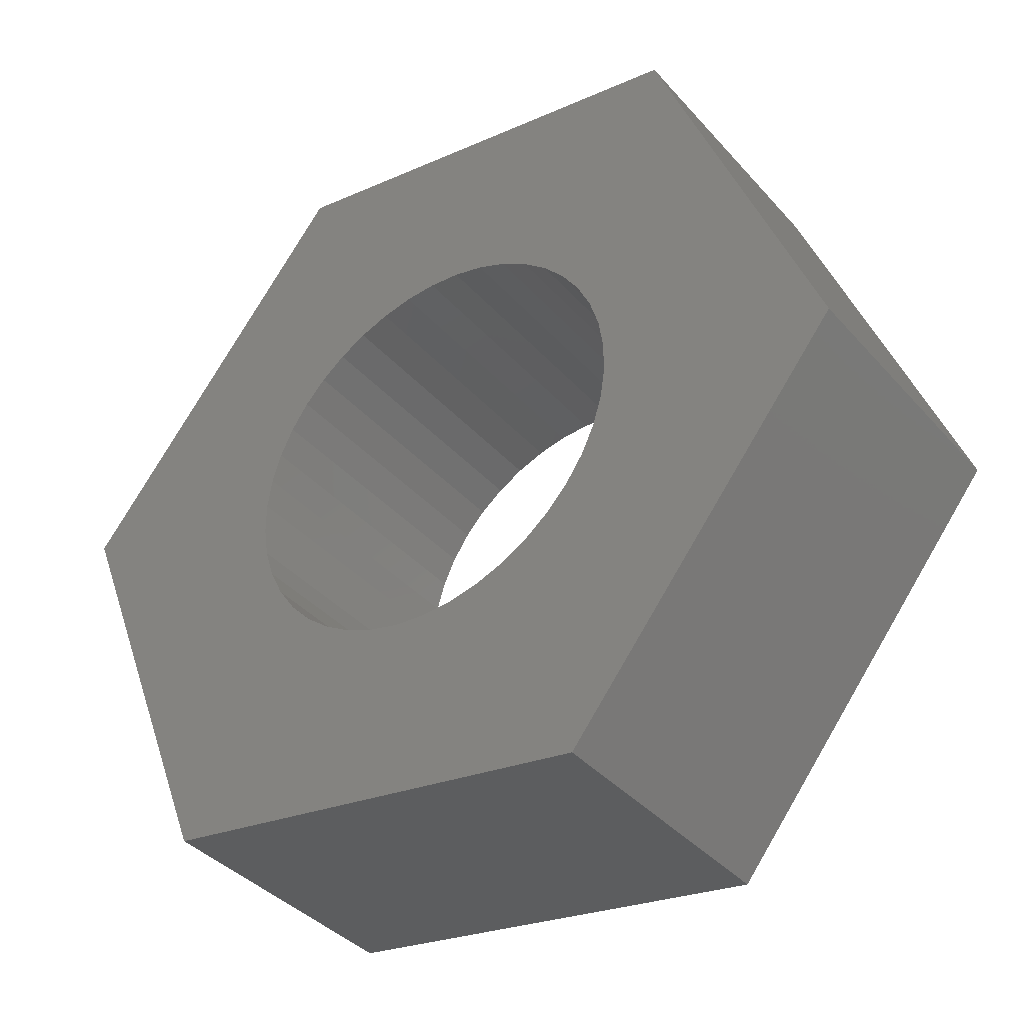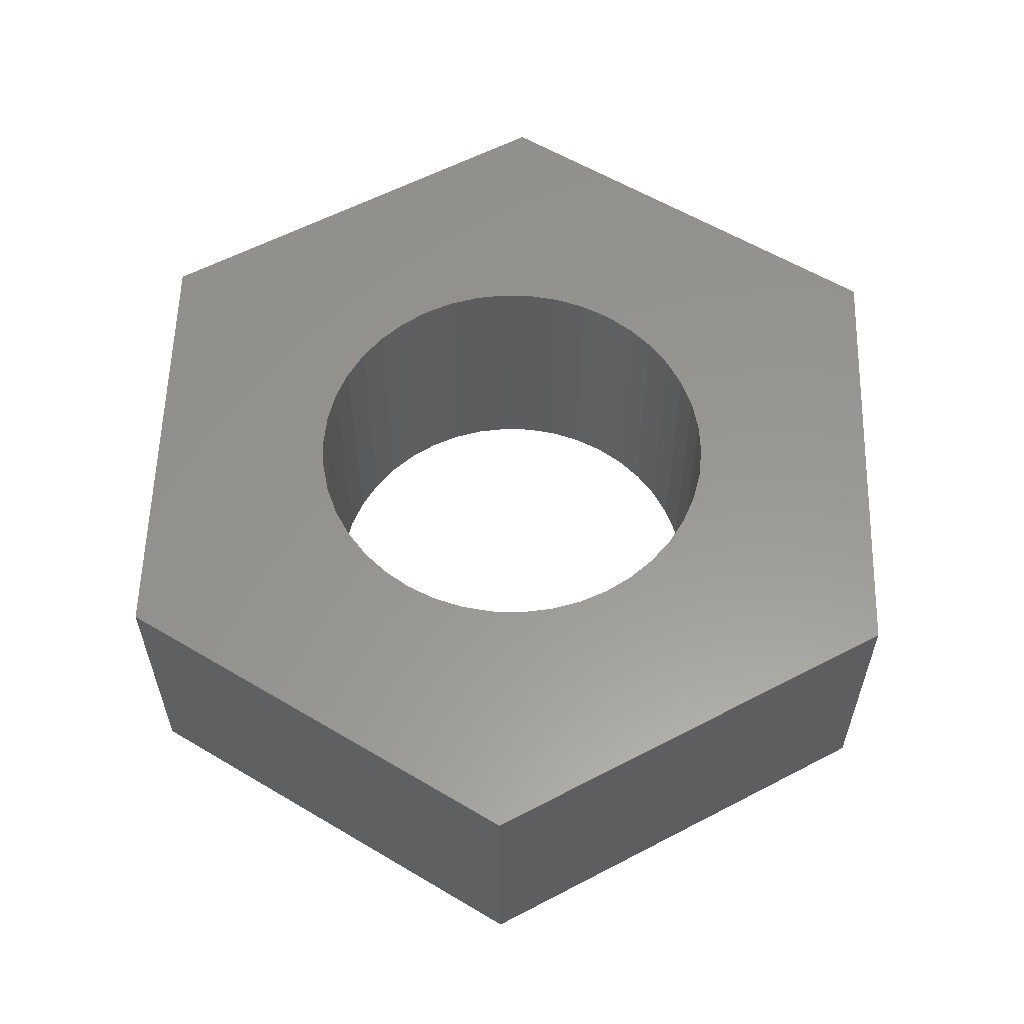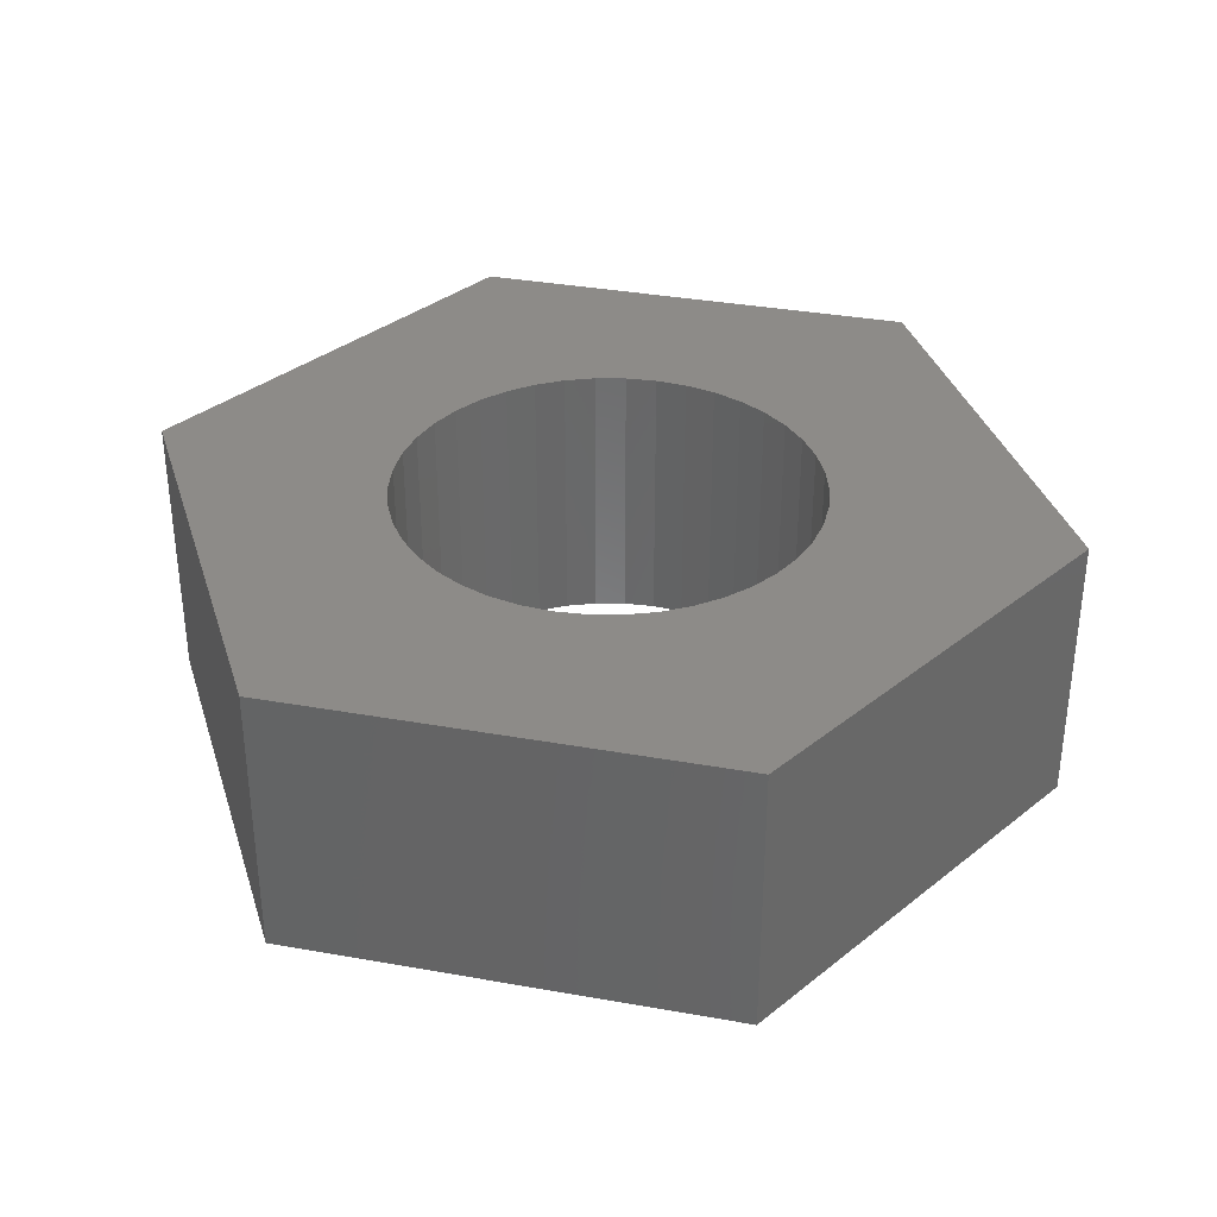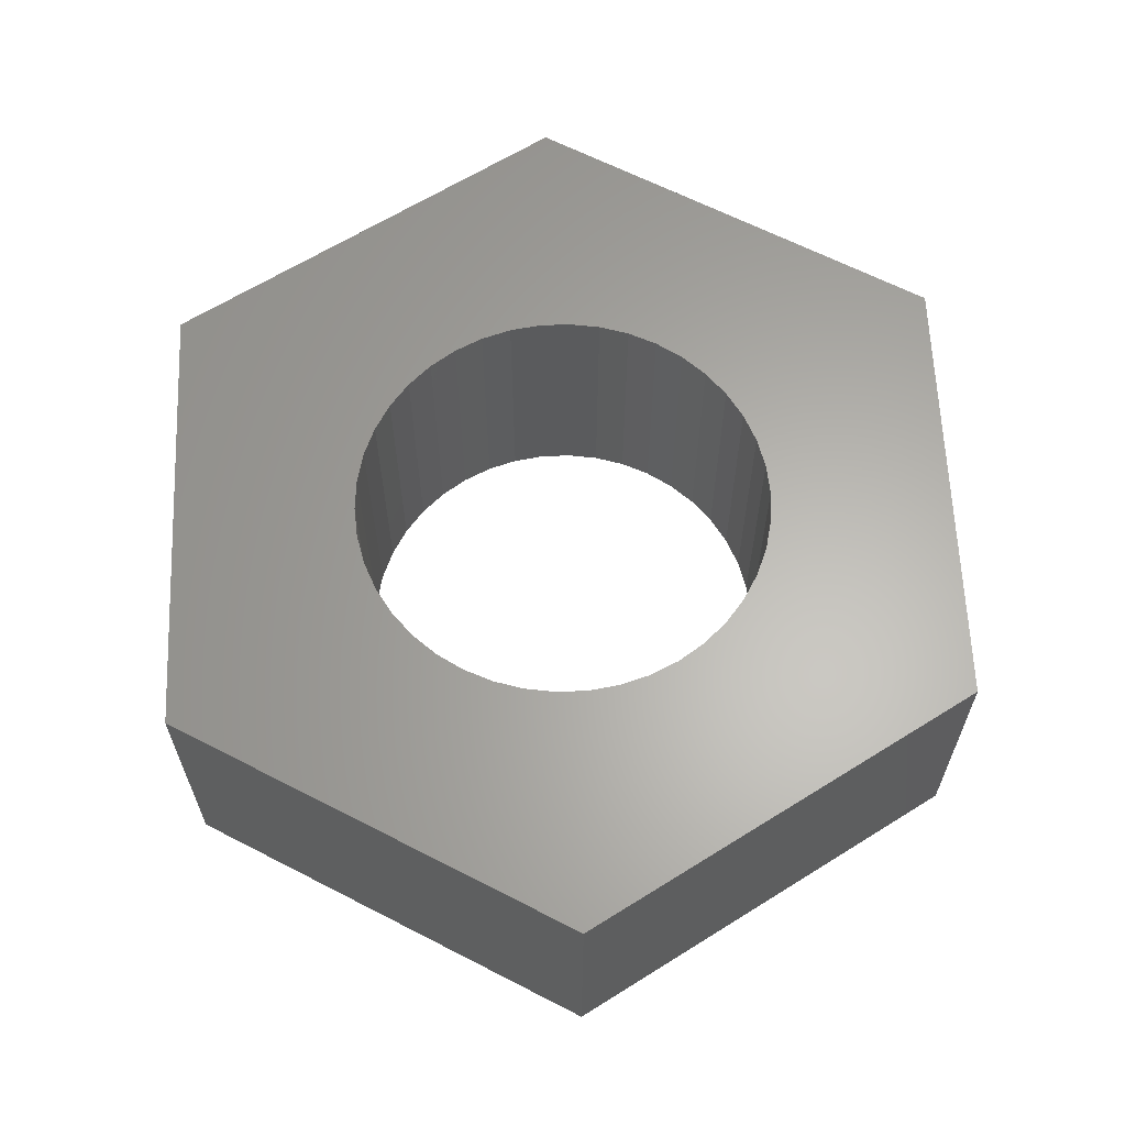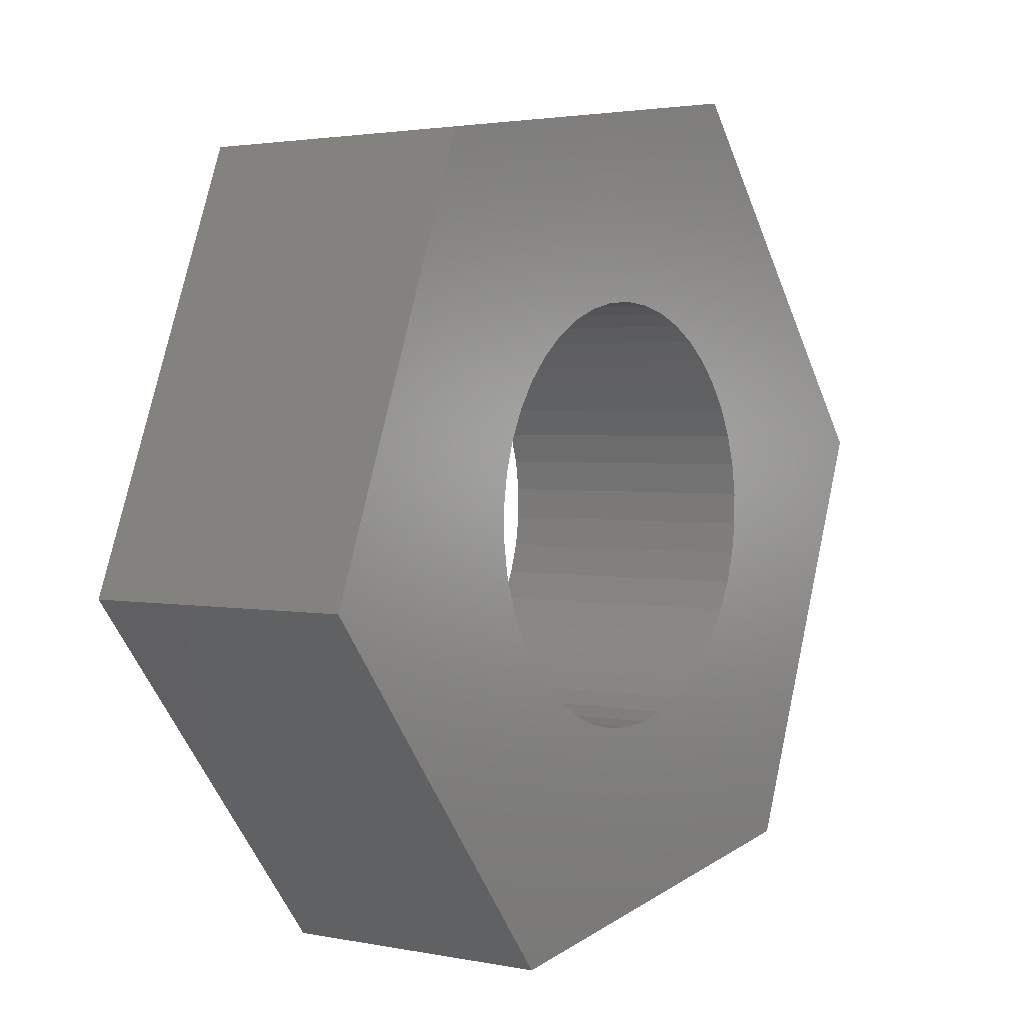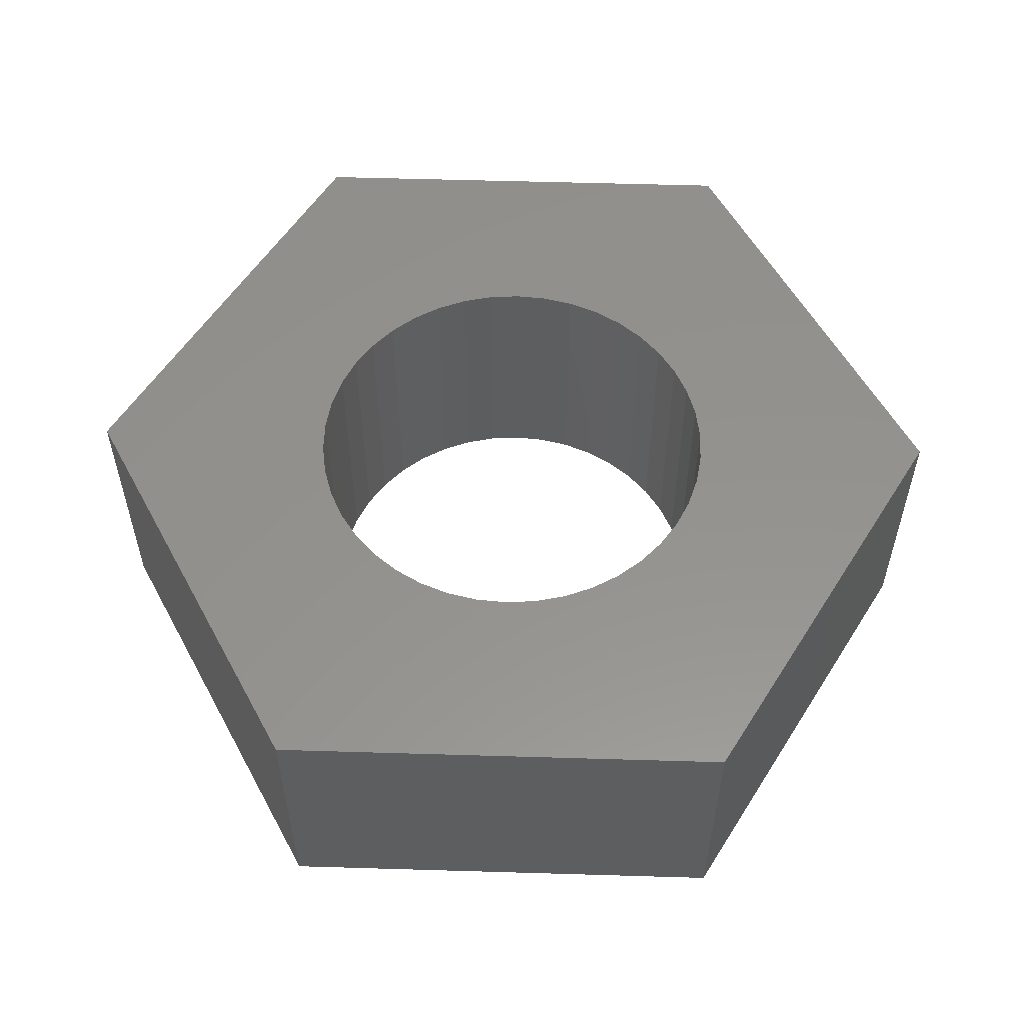
<metadata>
{"format":"stl","ext":"stl","renderer":"f3d","projection":"perspective","resolution":1024,"background":"white","views":[{"elev":-38.0,"azim":36.2,"up":"+Z"},{"elev":58.6,"azim":-79.8,"up":"+Y"},{"elev":35.0,"azim":-38.0,"up":"+Y"},{"elev":63.3,"azim":96.2,"up":"+Y"},{"elev":2.3,"azim":125.4,"up":"+Z"},{"elev":55.9,"azim":70.4,"up":"+Y"}]}
</metadata>
<code>
# stl→obj: 99 verts, 192 faces
v -0.01741 -0.5827 1.647
v -0.02562 -0.5827 1.644
v -0.04644 -0.5827 1.709
v 0.01741 -0.5827 1.647
v 0.008802 -0.5827 1.649
v 0.07942 -0.5827 1.69
v 2.17e-17 -0.5827 1.65
v -0.008802 -0.5827 1.649
v -0.07942 -0.5827 1.491
v -0.01741 -0.5827 1.534
v 0.04644 -0.5827 1.472
v -0.008802 -0.5827 1.532
v 0 -0.5827 1.532
v 0.008802 -0.5827 1.532
v 0.01741 -0.5827 1.534
v 0.02562 -0.5827 1.537
v -0.03327 -0.5827 1.639
v -0.04017 -0.5827 1.634
v -0.1259 -0.5827 1.61
v -0.04617 -0.5827 1.627
v -0.05114 -0.5827 1.62
v 0.05114 -0.5827 1.62
v 0.04617 -0.5827 1.627
v 0.04017 -0.5827 1.634
v -0.05497 -0.5827 1.612
v -0.05757 -0.5827 1.604
v -0.05889 -0.5827 1.595
v -0.04017 -0.5827 1.547
v -0.04617 -0.5827 1.554
v -0.05114 -0.5827 1.561
v -0.03327 -0.5827 1.542
v -0.02562 -0.5827 1.537
v 0.03327 -0.5827 1.542
v 0.04017 -0.5827 1.547
v 0.1259 -0.5827 1.572
v 0.04617 -0.5827 1.554
v 0.05114 -0.5827 1.561
v 0.05497 -0.5827 1.569
v 0.05757 -0.5827 1.577
v 0.05889 -0.5827 1.586
v 0.03327 -0.5827 1.639
v 0.02562 -0.5827 1.644
v 0.05889 -0.5827 1.595
v 0.05757 -0.5827 1.604
v 0.05497 -0.5827 1.612
v -0.05889 -0.5827 1.586
v -0.05757 -0.5827 1.577
v -0.05497 -0.5827 1.569
v 0.03327 -0.6614 1.542
v 0.02562 -0.6614 1.537
v 0.04644 -0.6614 1.472
v 0.01741 -0.6614 1.534
v -0.008802 -0.6614 1.532
v -0.07942 -0.6614 1.491
v -0.01741 -0.6614 1.534
v -0.02562 -0.6614 1.537
v -0.03327 -0.6614 1.639
v -0.02562 -0.6614 1.644
v -0.04644 -0.6614 1.709
v -0.01741 -0.6614 1.647
v -0.008802 -0.6614 1.649
v 7.232e-18 -0.6614 1.65
v 0.008802 -0.6614 1.649
v 0.07942 -0.6614 1.69
v 0.01741 -0.6614 1.647
v 0.02562 -0.6614 1.644
v 0.008802 -0.6614 1.532
v 0 -0.6614 1.532
v -0.03327 -0.6614 1.542
v -0.04017 -0.6614 1.547
v -0.04617 -0.6614 1.554
v 0.03327 -0.6614 1.639
v 0.04017 -0.6614 1.634
v 0.04617 -0.6614 1.627
v 0.05114 -0.6614 1.62
v 0.05497 -0.6614 1.612
v 0.1259 -0.6614 1.572
v 0.05757 -0.6614 1.604
v 0.05889 -0.6614 1.595
v 0.05497 -0.6614 1.569
v 0.05114 -0.6614 1.561
v 0.04617 -0.6614 1.554
v 0.04017 -0.6614 1.547
v -0.05497 -0.6614 1.612
v -0.05114 -0.6614 1.62
v -0.1259 -0.6614 1.61
v -0.04617 -0.6614 1.627
v -0.04017 -0.6614 1.634
v 0.05889 -0.6614 1.586
v 0.05757 -0.6614 1.577
v -0.05889 -0.6614 1.586
v -0.05889 -0.6614 1.595
v -0.05757 -0.6614 1.604
v -0.05114 -0.6614 1.561
v -0.05497 -0.6614 1.569
v -0.05757 -0.6614 1.577
v -1.446e-17 -0.6614 1.532
v -1.446e-17 -0.5827 1.532
v 7.232e-18 -0.5827 1.65
f 1 2 3
f 4 5 6
f 6 5 7
f 6 7 3
f 3 7 8
f 3 8 1
f 9 10 11
f 11 10 12
f 11 12 13
f 13 14 11
f 11 14 15
f 11 15 16
f 2 17 3
f 3 17 18
f 3 18 19
f 19 18 20
f 19 20 21
f 22 23 6
f 6 23 24
f 21 25 19
f 19 25 26
f 19 26 27
f 28 9 29
f 29 9 30
f 28 31 9
f 9 31 32
f 9 32 10
f 16 33 11
f 11 33 34
f 11 34 35
f 35 34 36
f 35 36 37
f 37 38 35
f 35 38 39
f 35 39 40
f 24 41 6
f 6 41 42
f 6 42 4
f 40 43 35
f 35 43 44
f 35 44 6
f 6 44 45
f 6 45 22
f 27 46 19
f 19 46 47
f 19 47 9
f 9 47 48
f 9 48 30
f 49 50 51
f 51 50 52
f 51 53 54
f 54 53 55
f 54 55 56
f 57 58 59
f 59 58 60
f 59 60 61
f 61 62 59
f 59 62 63
f 59 63 64
f 64 63 65
f 64 65 66
f 52 67 51
f 51 67 68
f 51 68 53
f 56 69 54
f 54 69 70
f 54 70 71
f 66 72 64
f 64 72 73
f 64 73 74
f 74 75 64
f 64 75 76
f 64 76 77
f 77 76 78
f 77 78 79
f 80 81 77
f 77 81 82
f 77 82 51
f 51 82 83
f 51 83 49
f 84 85 86
f 86 85 87
f 86 87 59
f 59 87 88
f 59 88 57
f 79 89 77
f 77 89 90
f 77 90 80
f 91 92 86
f 86 92 93
f 86 93 84
f 71 94 54
f 54 94 95
f 54 95 86
f 86 95 96
f 86 96 91
f 35 6 77
f 77 6 64
f 11 35 51
f 51 35 77
f 9 11 54
f 54 11 51
f 19 9 86
f 86 9 54
f 3 19 59
f 59 19 86
f 6 3 64
f 64 3 59
f 12 97 98
f 98 97 67
f 98 67 14
f 14 67 52
f 14 52 15
f 15 52 50
f 15 50 16
f 16 50 49
f 16 49 33
f 33 49 83
f 33 83 34
f 34 83 82
f 34 82 36
f 36 82 81
f 36 81 37
f 37 81 80
f 37 80 38
f 38 80 90
f 38 90 39
f 39 90 89
f 39 89 40
f 40 89 79
f 40 79 43
f 43 79 78
f 43 78 44
f 44 78 76
f 44 76 45
f 45 76 75
f 45 75 22
f 22 75 74
f 22 74 23
f 23 74 73
f 23 73 24
f 24 73 72
f 24 72 41
f 41 72 66
f 41 66 42
f 42 66 65
f 42 65 4
f 4 65 63
f 4 63 5
f 5 63 62
f 5 62 99
f 99 62 61
f 99 61 8
f 8 61 60
f 8 60 1
f 1 60 58
f 1 58 2
f 2 58 57
f 2 57 17
f 17 57 88
f 17 88 18
f 18 88 87
f 18 87 20
f 20 87 85
f 20 85 21
f 21 85 84
f 21 84 25
f 25 84 93
f 25 93 26
f 26 93 92
f 26 92 27
f 27 92 91
f 27 91 46
f 46 91 96
f 46 96 47
f 47 96 95
f 47 95 48
f 48 95 94
f 48 94 30
f 30 94 71
f 30 71 29
f 29 71 70
f 29 70 28
f 28 70 69
f 28 69 31
f 31 69 56
f 31 56 32
f 32 56 55
f 32 55 10
f 10 55 53
f 10 53 12
f 12 53 97

</code>
